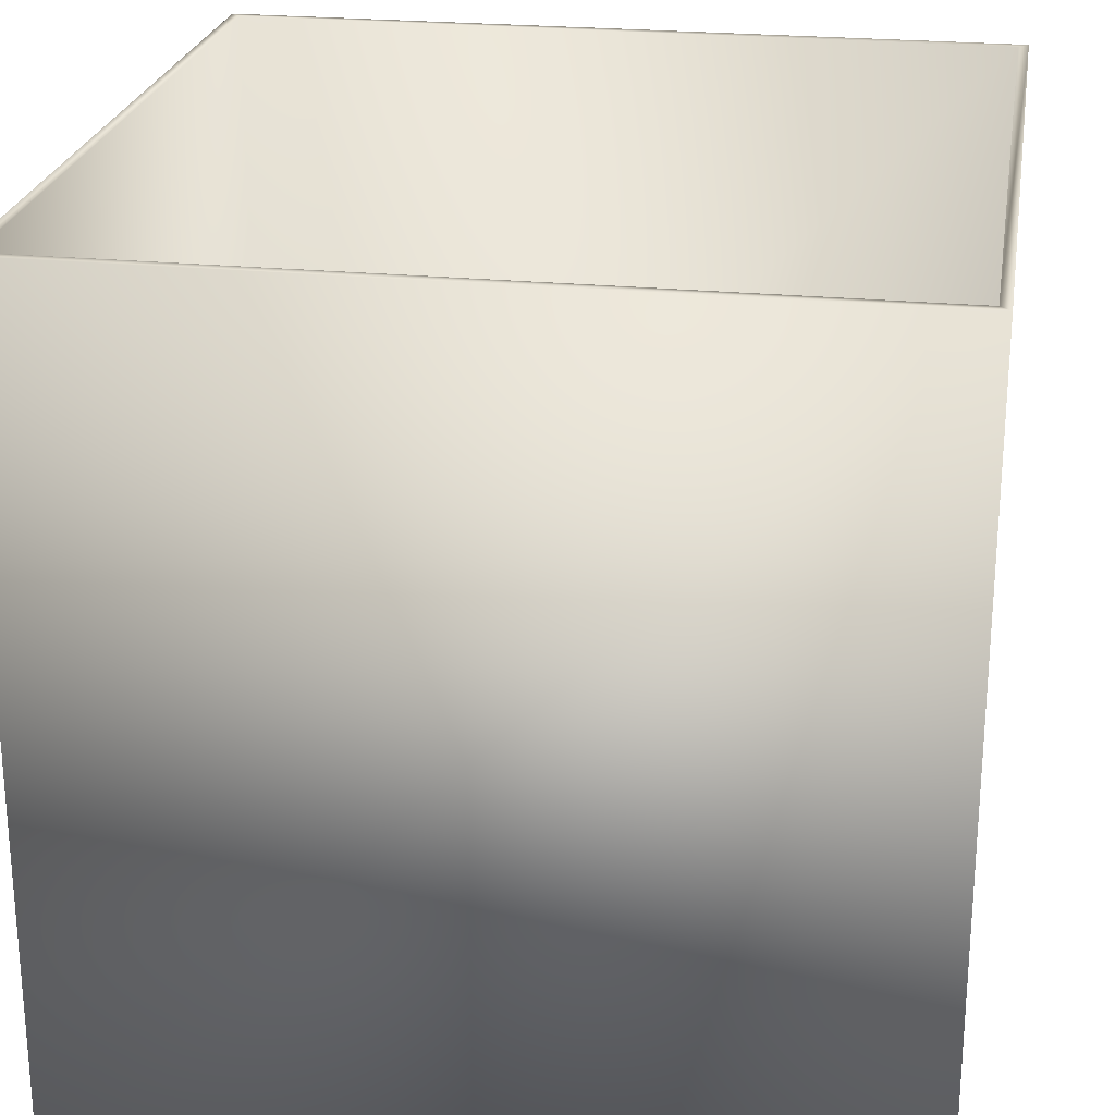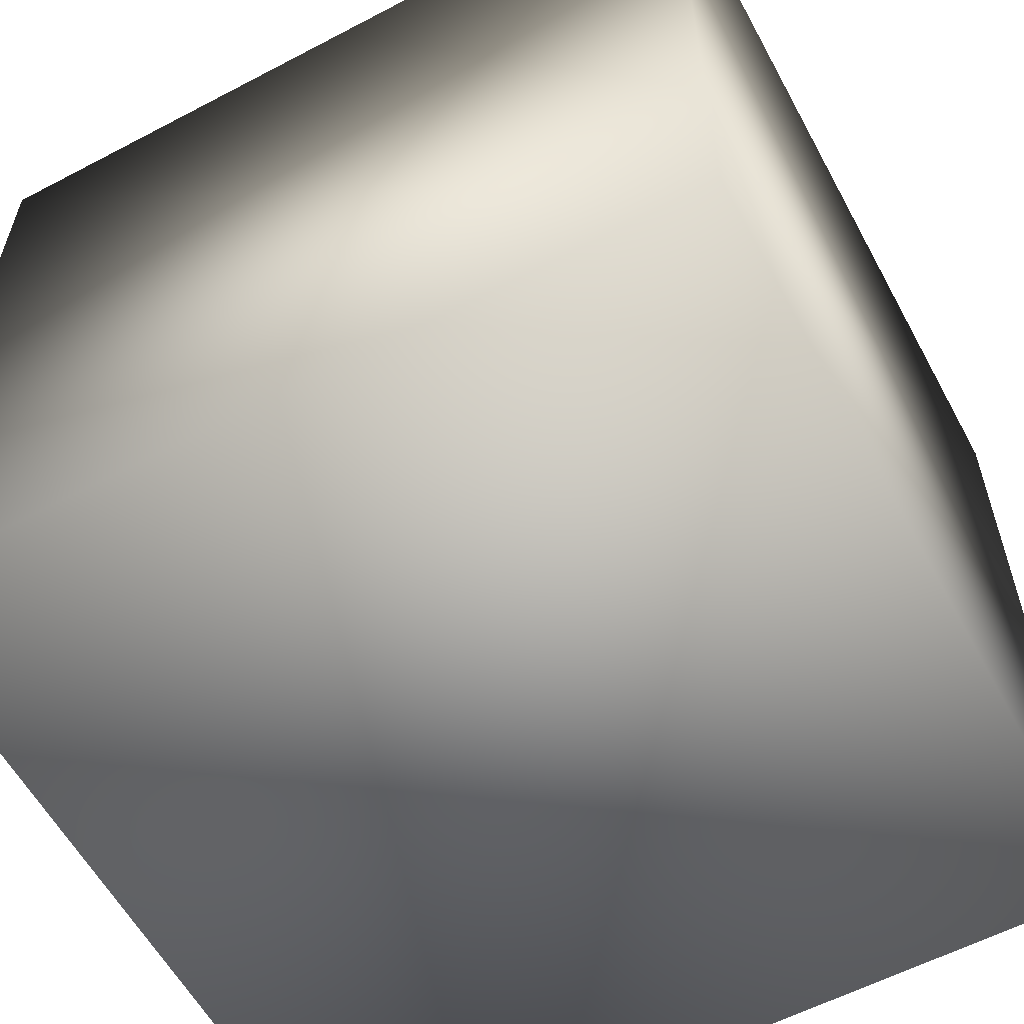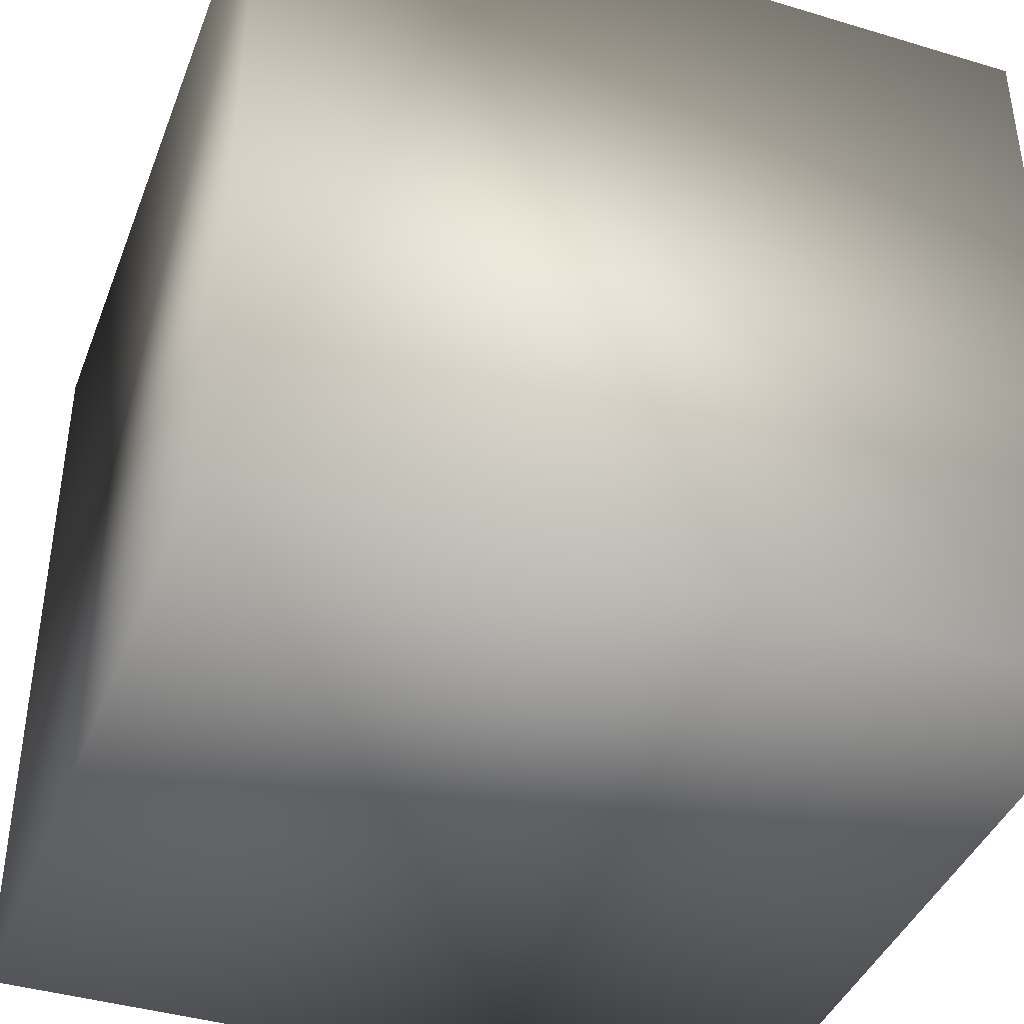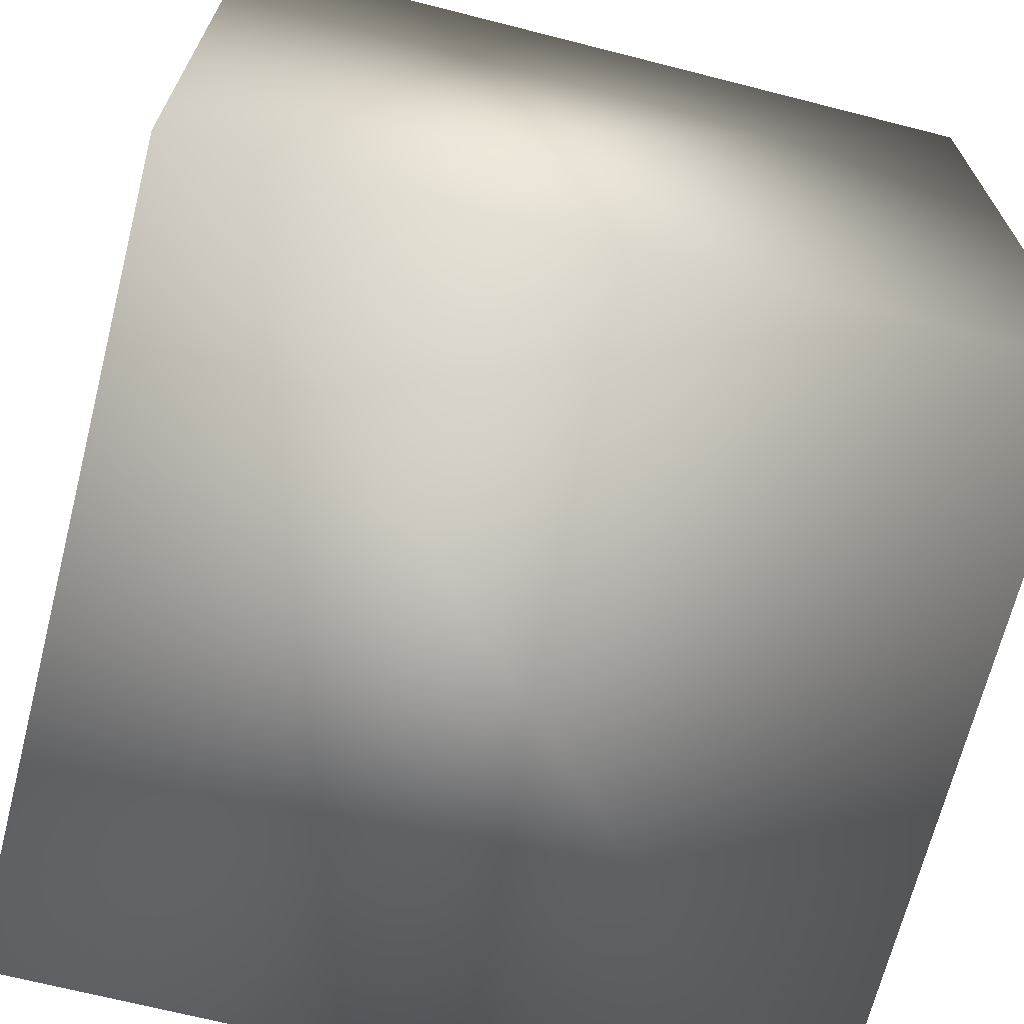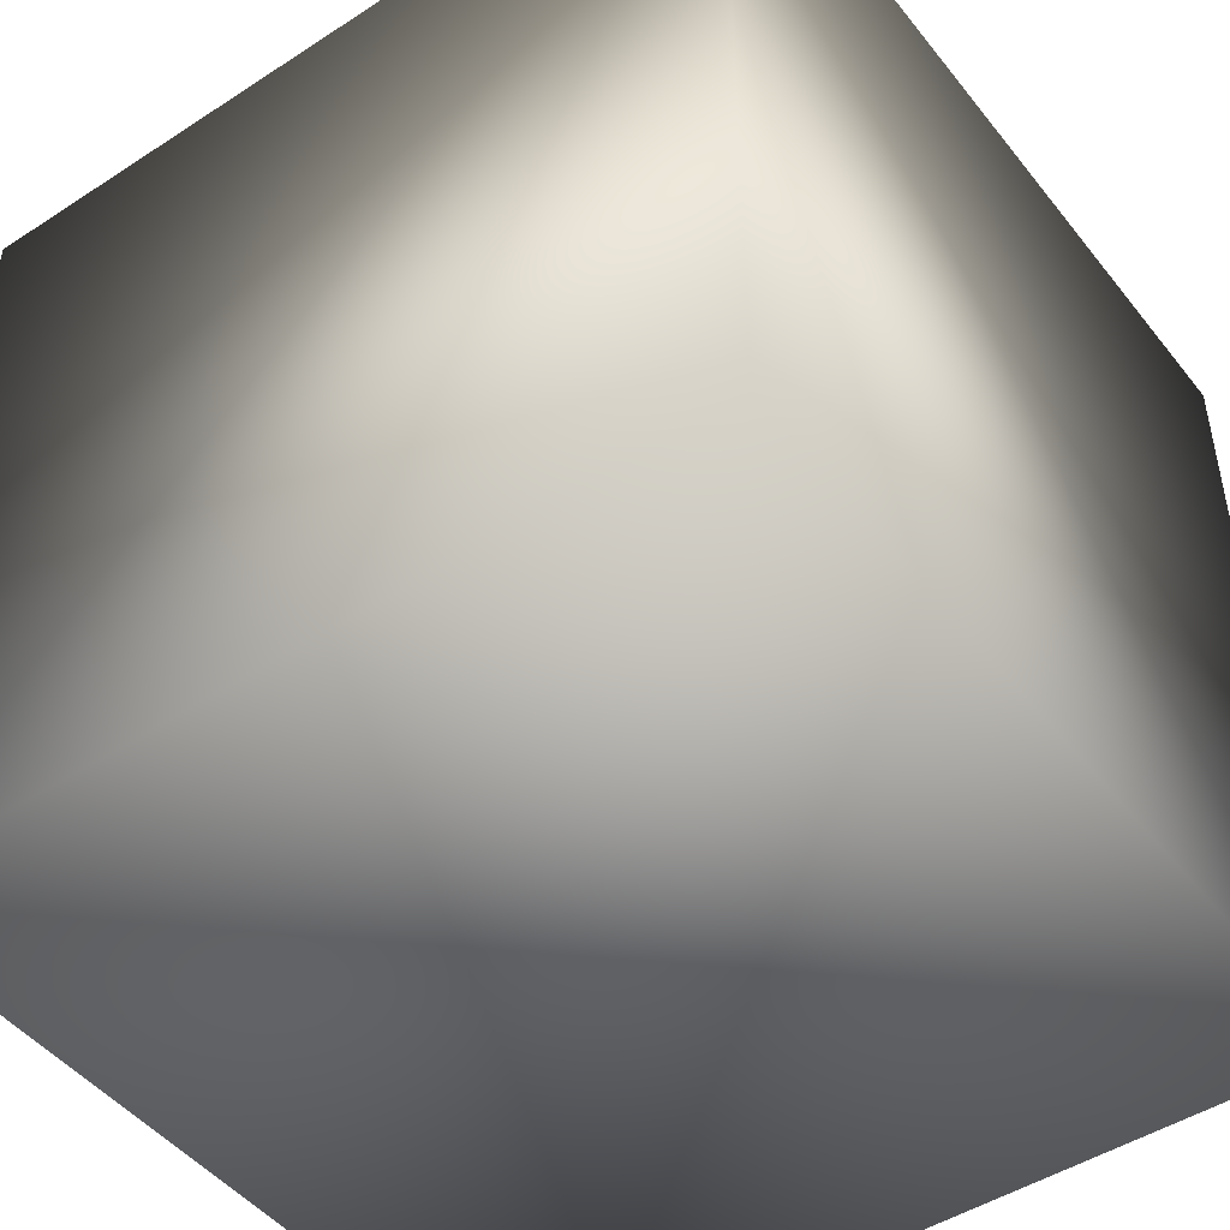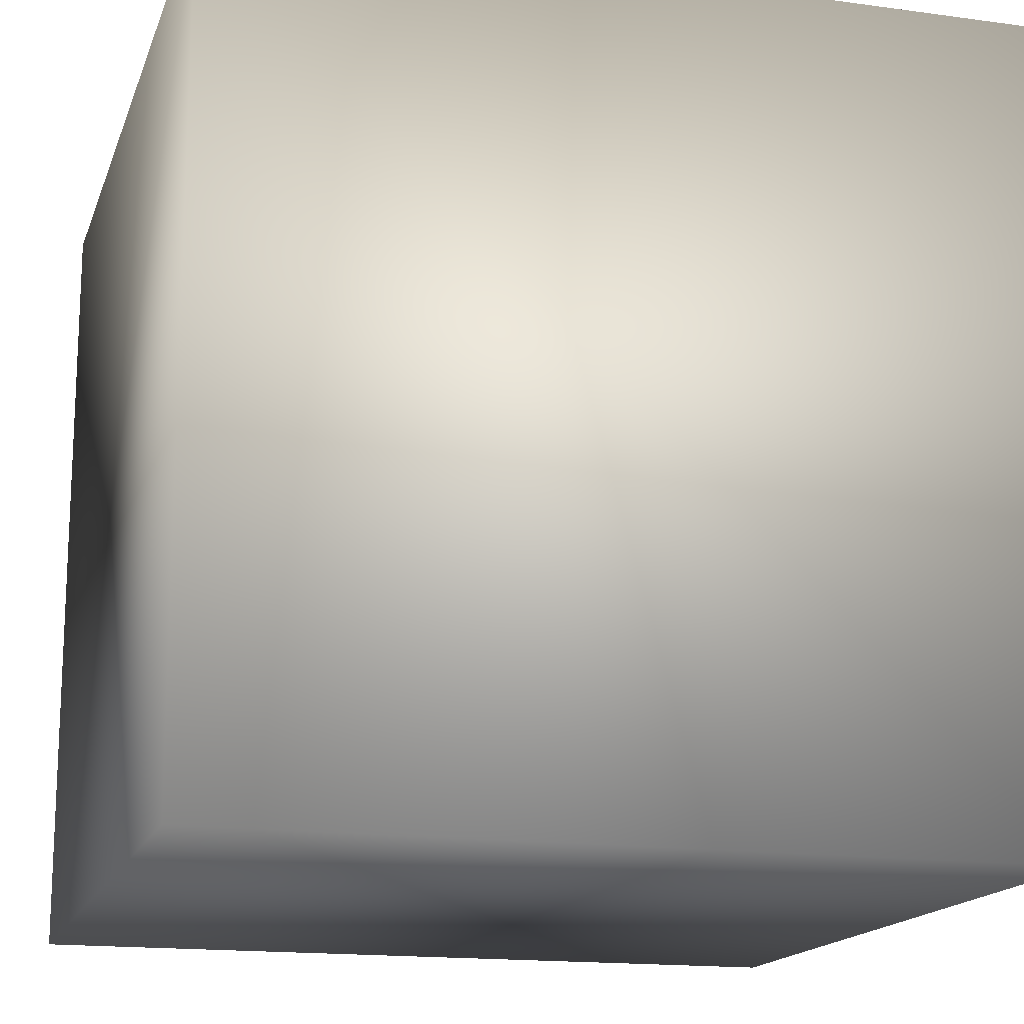
<metadata>
{"format":"obj","ext":"obj","renderer":"f3d","projection":"perspective","resolution":1024,"background":"white","views":[{"elev":24.0,"azim":-170.7,"up":"+Y"},{"elev":-58.9,"azim":118.4,"up":"+Y"},{"elev":-40.9,"azim":-110.1,"up":"+Y"},{"elev":-68.5,"azim":75.7,"up":"+Z"},{"elev":-47.3,"azim":-143.7,"up":"+Y"},{"elev":-16.2,"azim":-105.8,"up":"+Y"}]}
</metadata>
<code>
o Cube1
v -1 -1.999 -1
v -1 -1.999 1
v -1 0.0006076 -1
v -1 0.0006076 1
v 1 -1.999 -1
v 1 -1.999 1
v 1 0.0006076 -1
v 1 0.0006076 1
v -0.9748 -1.974 -0.9748
v -0.9748 -1.974 0.9748
v -0.9748 0.0006076 -0.9748
v -0.9748 0.0006076 0.9748
v 0.9748 -1.974 -0.9748
v 0.9748 -1.974 0.9748
v 0.9748 0.0006076 -0.9748
v 0.9748 0.0006076 0.9748
g Cube1_Cube1_auv
f 1 5 6 2
f 2 4 3 1
f 2 6 8 4
f 3 7 5 1
f 3 11 15 7
f 4 12 11 3
f 5 7 8 6
f 7 15 16 8
f 8 16 12 4
f 9 11 12 10
f 9 13 15 11
f 10 14 13 9
f 12 16 14 10
f 14 16 15 13

</code>
